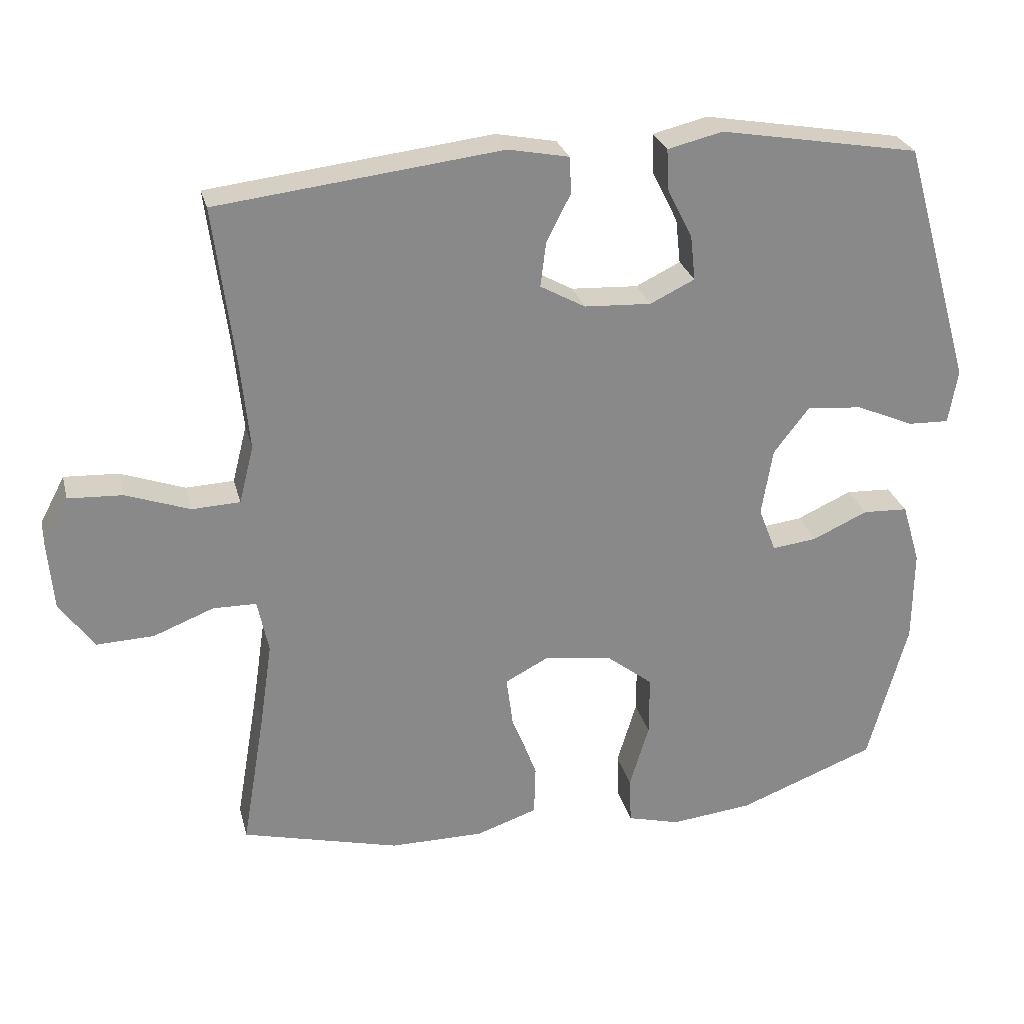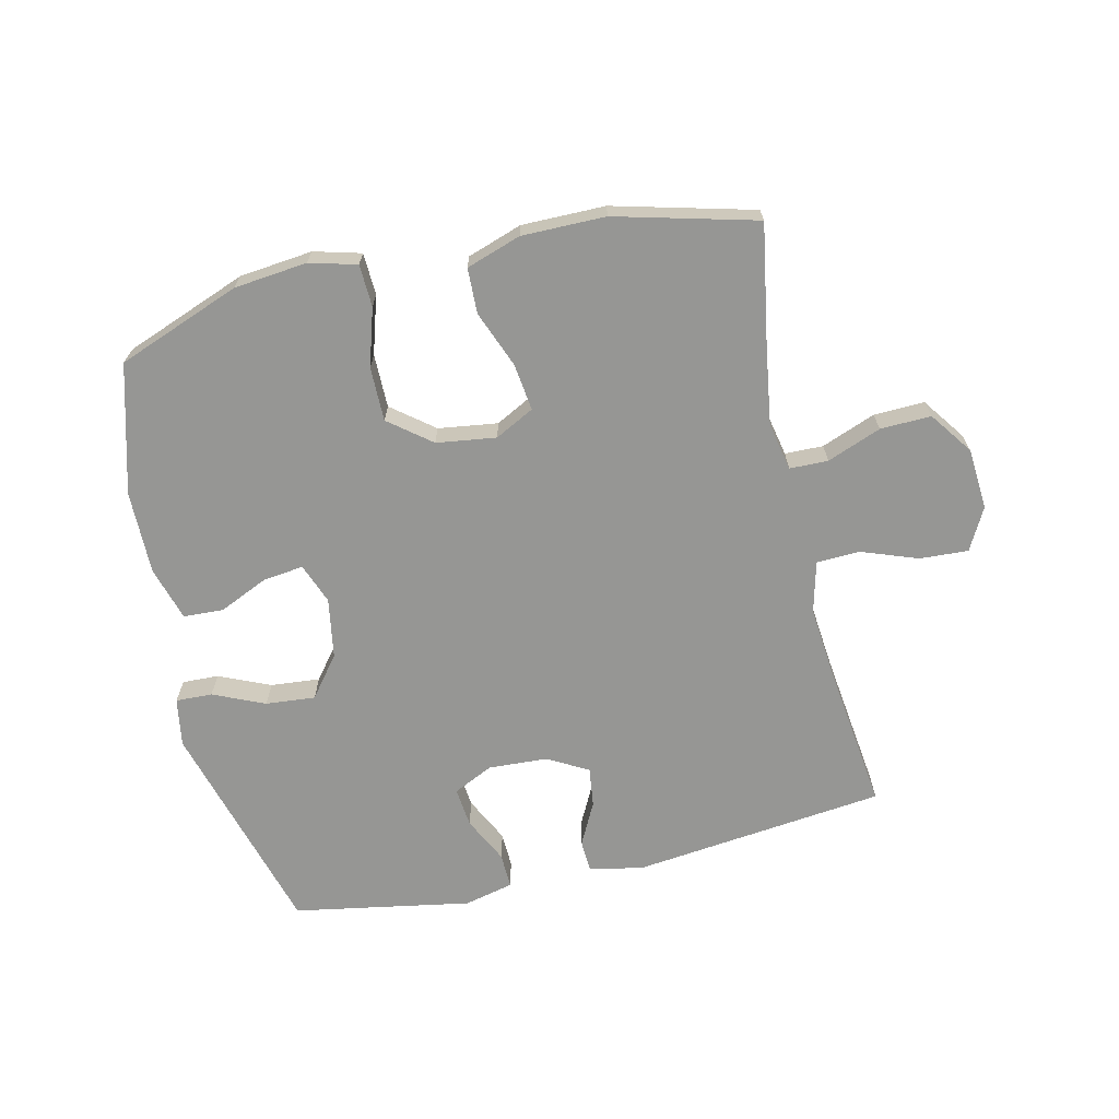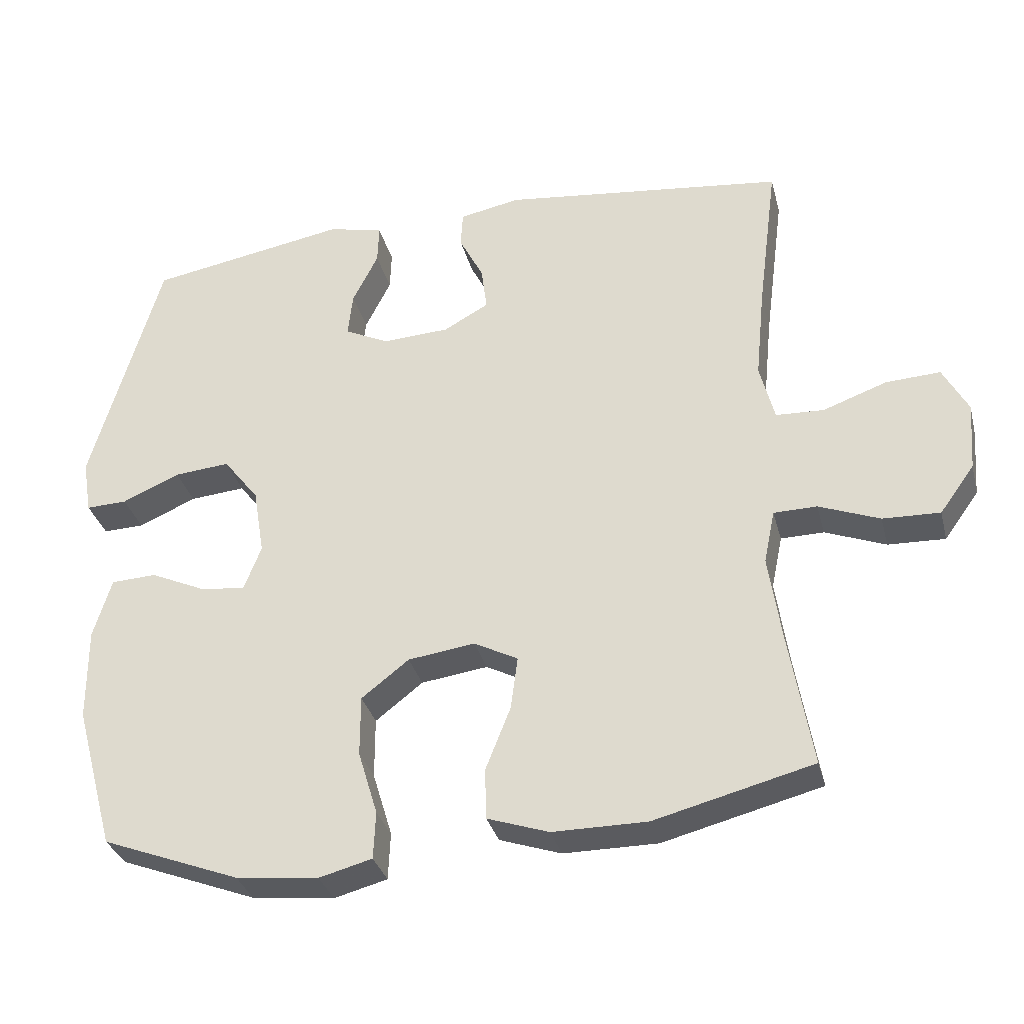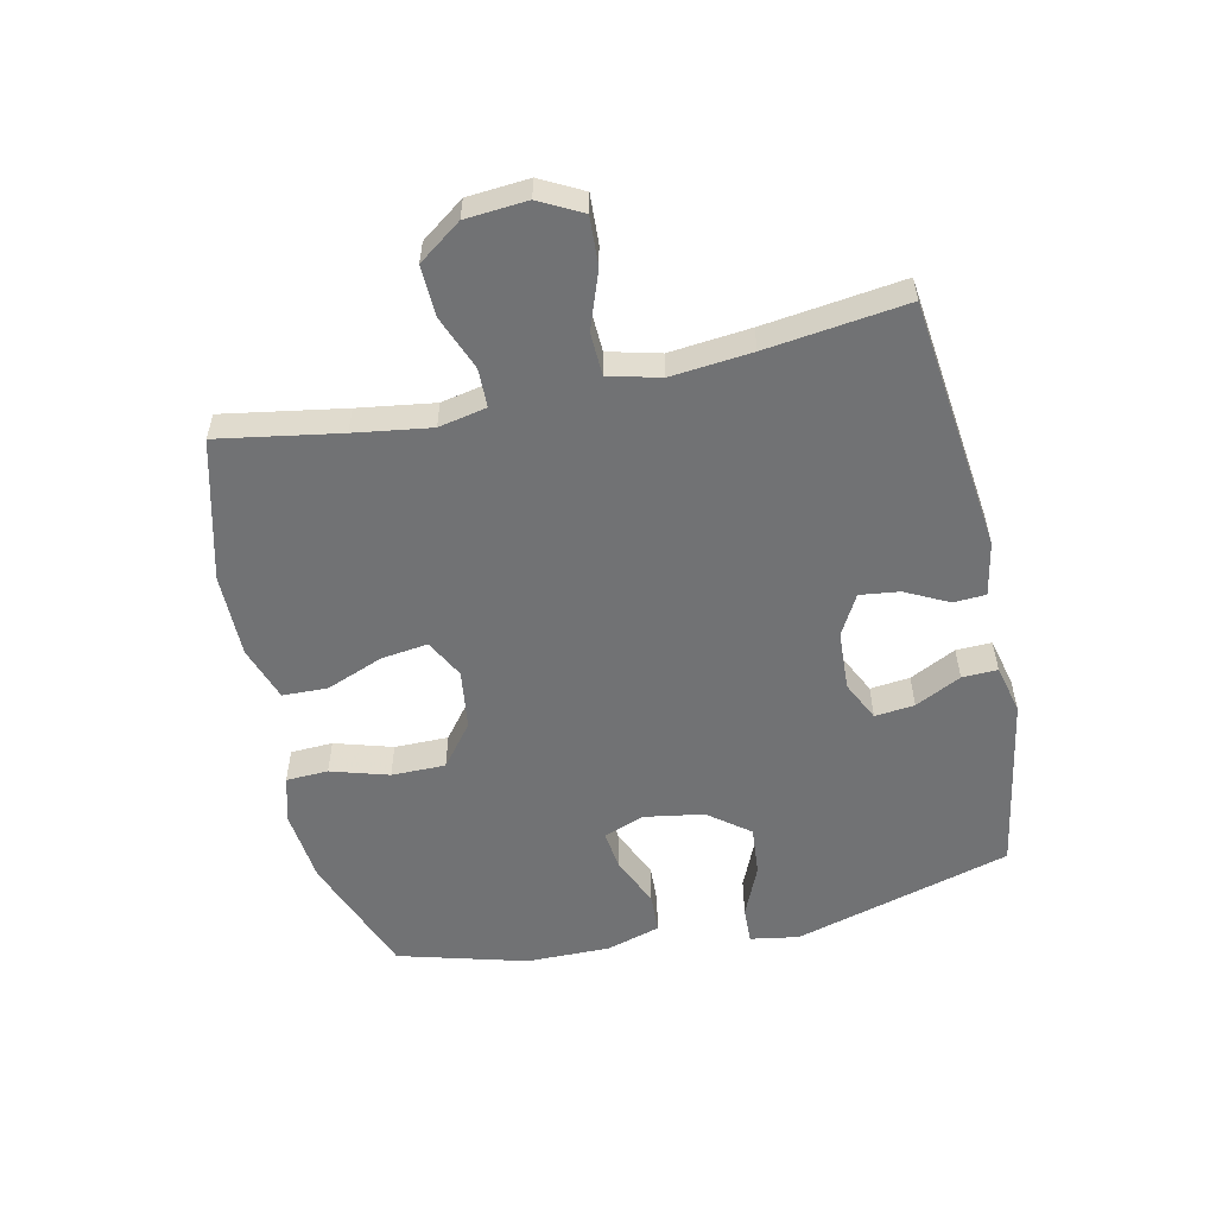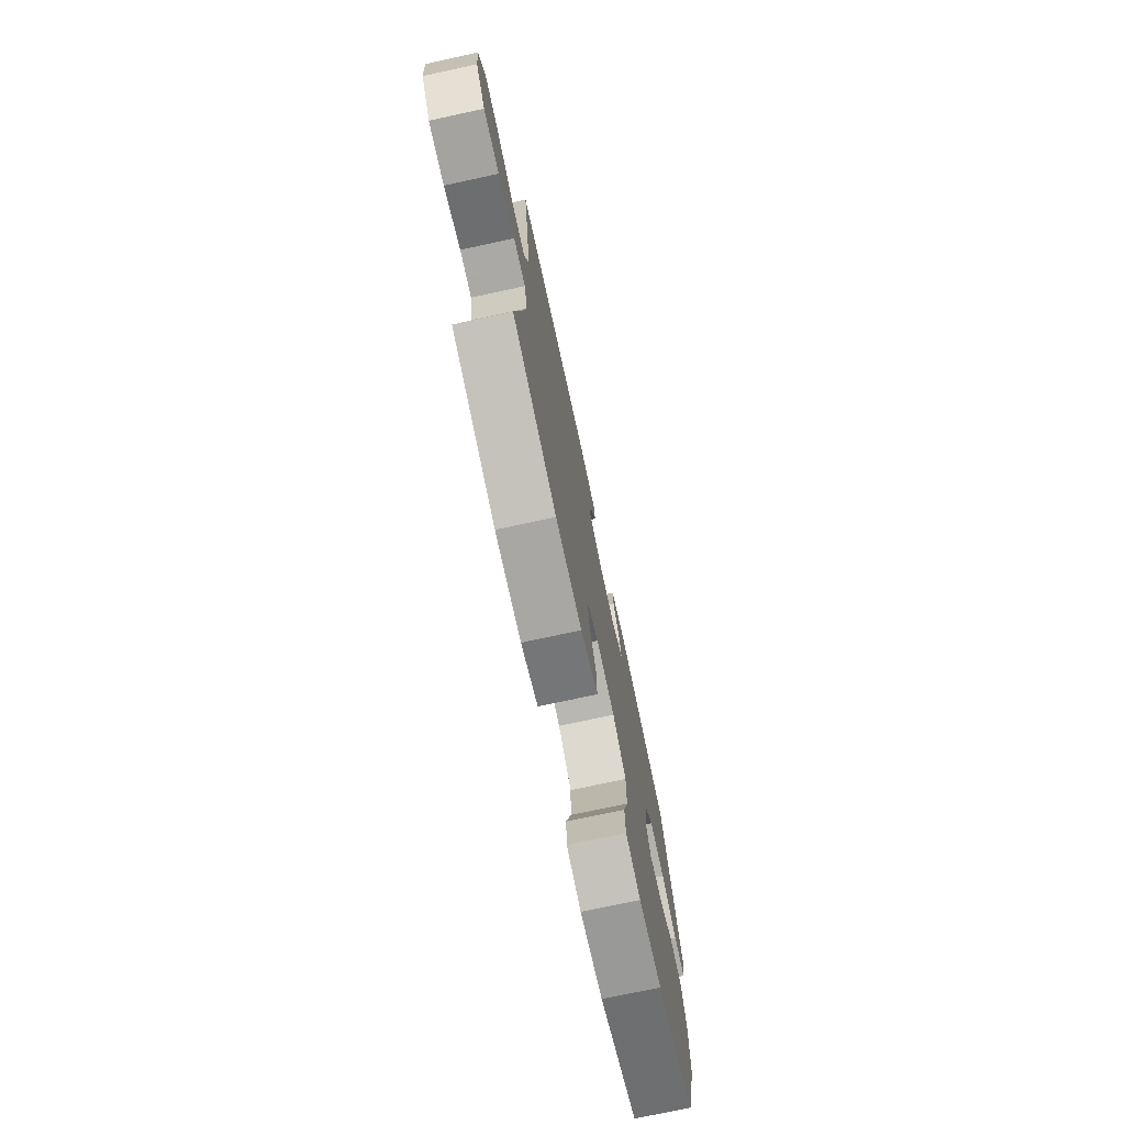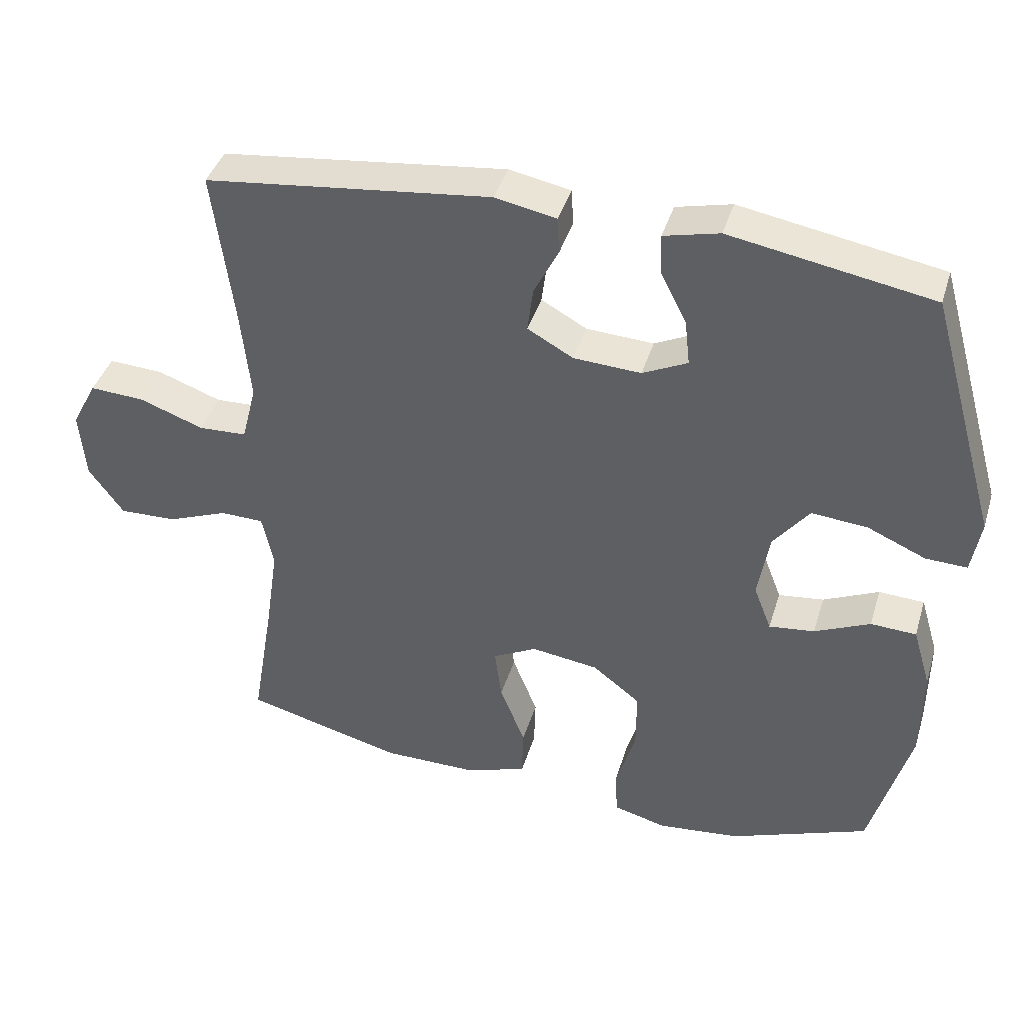
<metadata>
{"format":"obj","ext":"obj","renderer":"f3d","projection":"perspective","resolution":1024,"background":"white","views":[{"elev":27.0,"azim":-13.7,"up":"+Z"},{"elev":-67.7,"azim":-167.2,"up":"+Y"},{"elev":-32.9,"azim":-165.9,"up":"+Z"},{"elev":-55.4,"azim":-77.6,"up":"+Y"},{"elev":-74.8,"azim":-77.8,"up":"+Z"},{"elev":40.8,"azim":16.5,"up":"+Z"}]}
</metadata>
<code>
v -0.5 0.07 -0.5
v -0.467 0.07 -0.304
v -0.449 0.07 -0.181
v -0.465 0.07 -0.104
v -0.527 0.07 -0.103
v -0.614 0.07 -0.137
v -0.696 0.07 -0.14
v -0.746 0.07 -0.071
v -0.754 0.07 0.028
v -0.718 0.07 0.096
v -0.64 0.07 0.092
v -0.548 0.07 0.059
v -0.479 0.07 0.062
v -0.458 0.07 0.145
v -0.471 0.07 0.275
v -0.5 0.07 0.5
v -0.092 0.07 0.548
v -0.005 0.07 0.531
v -0.002 0.07 0.479
v -0.037 0.07 0.41
v -0.045 0.07 0.346
v 0.02 0.07 0.31
v 0.116 0.07 0.305
v 0.18 0.07 0.336
v 0.173 0.07 0.4
v 0.136 0.07 0.474
v 0.134 0.07 0.531
v 0.213 0.07 0.55
v 0.5 0.07 0.5
v 0.6 0.07 0.149
v 0.587 0.07 0.071
v 0.528 0.07 0.073
v 0.445 0.07 0.109
v 0.365 0.07 0.116
v 0.314 0.07 0.05
v 0.298 0.07 -0.047
v 0.323 0.07 -0.112
v 0.388 0.07 -0.104
v 0.467 0.07 -0.068
v 0.532 0.07 -0.071
v 0.558 0.07 -0.158
v 0.557 0.07 -0.293
v 0.5 0.07 -0.5
v 0.302 0.07 -0.576
v 0.184 0.07 -0.589
v 0.108 0.07 -0.569
v 0.105 0.07 -0.501
v 0.133 0.07 -0.408
v 0.133 0.07 -0.321
v 0.065 0.07 -0.268
v -0.031 0.07 -0.255
v -0.094 0.07 -0.288
v -0.084 0.07 -0.364
v -0.048 0.07 -0.455
v -0.05 0.07 -0.528
v -0.138 0.07 -0.558
v -0.273 0.07 -0.558
v -0.5 0 -0.5
v -0.467 0 -0.304
v -0.449 0 -0.181
v -0.465 0 -0.104
v -0.527 0 -0.103
v -0.614 0 -0.137
v -0.696 0 -0.14
v -0.746 0 -0.071
v -0.754 0 0.028
v -0.718 0 0.096
v -0.64 0 0.092
v -0.548 0 0.059
v -0.479 0 0.062
v -0.458 0 0.145
v -0.471 0 0.275
v -0.5 0 0.5
v -0.092 0 0.548
v -0.005 0 0.531
v -0.002 0 0.479
v -0.037 0 0.41
v -0.045 0 0.346
v 0.02 0 0.31
v 0.116 0 0.305
v 0.18 0 0.336
v 0.173 0 0.4
v 0.136 0 0.474
v 0.134 0 0.531
v 0.213 0 0.55
v 0.5 0 0.5
v 0.6 0 0.149
v 0.587 0 0.071
v 0.528 0 0.073
v 0.445 0 0.109
v 0.365 0 0.116
v 0.314 0 0.05
v 0.298 0 -0.047
v 0.323 0 -0.112
v 0.388 0 -0.104
v 0.467 0 -0.068
v 0.532 0 -0.071
v 0.558 0 -0.158
v 0.557 0 -0.293
v 0.5 0 -0.5
v 0.302 0 -0.576
v 0.184 0 -0.589
v 0.108 0 -0.569
v 0.105 0 -0.501
v 0.133 0 -0.408
v 0.133 0 -0.321
v 0.065 0 -0.268
v -0.031 0 -0.255
v -0.094 0 -0.288
v -0.084 0 -0.364
v -0.048 0 -0.455
v -0.05 0 -0.528
v -0.138 0 -0.558
v -0.273 0 -0.558
f 57 1 2
f 56 57 2
f 55 56 2
f 54 55 2
f 53 54 2
f 52 53 2 3
f 51 52 3 4
f 50 51 4
f 46 47 48
f 45 46 48
f 44 45 48
f 43 44 48
f 42 43 48
f 41 42 48
f 40 41 48
f 39 40 48
f 38 39 48
f 37 38 48 49
f 36 37 49 50
f 31 32 33
f 30 31 33
f 29 30 33
f 28 29 33
f 27 28 33
f 26 27 33
f 25 26 33
f 24 25 33 34
f 23 24 34 35
f 18 19 20
f 17 18 20
f 16 17 20
f 15 16 20
f 14 15 20 21
f 13 14 21 22
f 10 11 12
f 9 10 12
f 8 9 12
f 7 8 12
f 6 7 12
f 5 6 12
f 4 5 12 13
f 35 36 50
f 23 35 50
f 22 23 50
f 13 22 50
f 4 13 50
f 59 58 114
f 59 114 113
f 59 113 112
f 59 112 111
f 59 111 110
f 60 59 110 109
f 61 60 109 108
f 61 108 107
f 105 104 103
f 105 103 102
f 105 102 101
f 105 101 100
f 105 100 99
f 105 99 98
f 105 98 97
f 105 97 96
f 105 96 95
f 106 105 95 94
f 107 106 94 93
f 90 89 88
f 90 88 87
f 90 87 86
f 90 86 85
f 90 85 84
f 90 84 83
f 90 83 82
f 91 90 82 81
f 92 91 81 80
f 77 76 75
f 77 75 74
f 77 74 73
f 77 73 72
f 78 77 72 71
f 79 78 71 70
f 69 68 67
f 69 67 66
f 69 66 65
f 69 65 64
f 69 64 63
f 69 63 62
f 70 69 62 61
f 107 93 92
f 107 92 80
f 107 80 79
f 107 79 70
f 107 70 61
f 1 58 59 2
f 2 59 60 3
f 3 60 61 4
f 4 61 62 5
f 5 62 63 6
f 6 63 64 7
f 7 64 65 8
f 8 65 66 9
f 9 66 67 10
f 10 67 68 11
f 11 68 69 12
f 12 69 70 13
f 13 70 71 14
f 14 71 72 15
f 15 72 73 16
f 16 73 74 17
f 17 74 75 18
f 18 75 76 19
f 19 76 77 20
f 20 77 78 21
f 21 78 79 22
f 22 79 80 23
f 23 80 81 24
f 24 81 82 25
f 25 82 83 26
f 26 83 84 27
f 27 84 85 28
f 28 85 86 29
f 29 86 87 30
f 30 87 88 31
f 31 88 89 32
f 32 89 90 33
f 33 90 91 34
f 34 91 92 35
f 35 92 93 36
f 36 93 94 37
f 37 94 95 38
f 38 95 96 39
f 39 96 97 40
f 40 97 98 41
f 41 98 99 42
f 42 99 100 43
f 43 100 101 44
f 44 101 102 45
f 45 102 103 46
f 46 103 104 47
f 47 104 105 48
f 48 105 106 49
f 49 106 107 50
f 50 107 108 51
f 51 108 109 52
f 52 109 110 53
f 53 110 111 54
f 54 111 112 55
f 55 112 113 56
f 56 113 114 57
f 57 114 58 1

</code>
